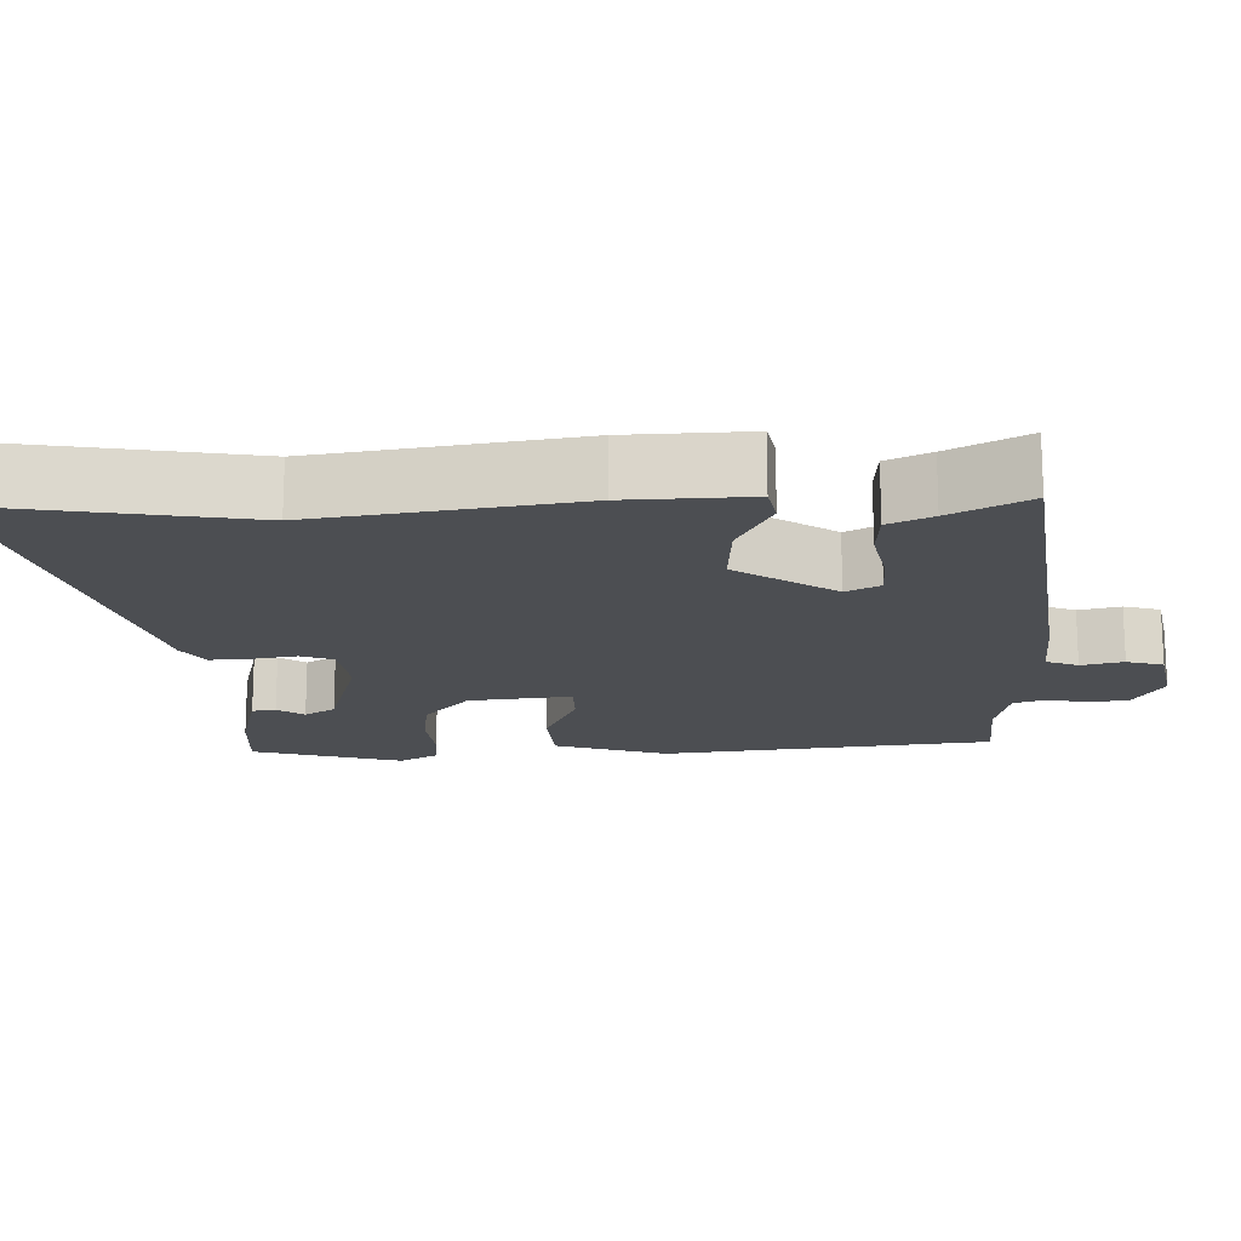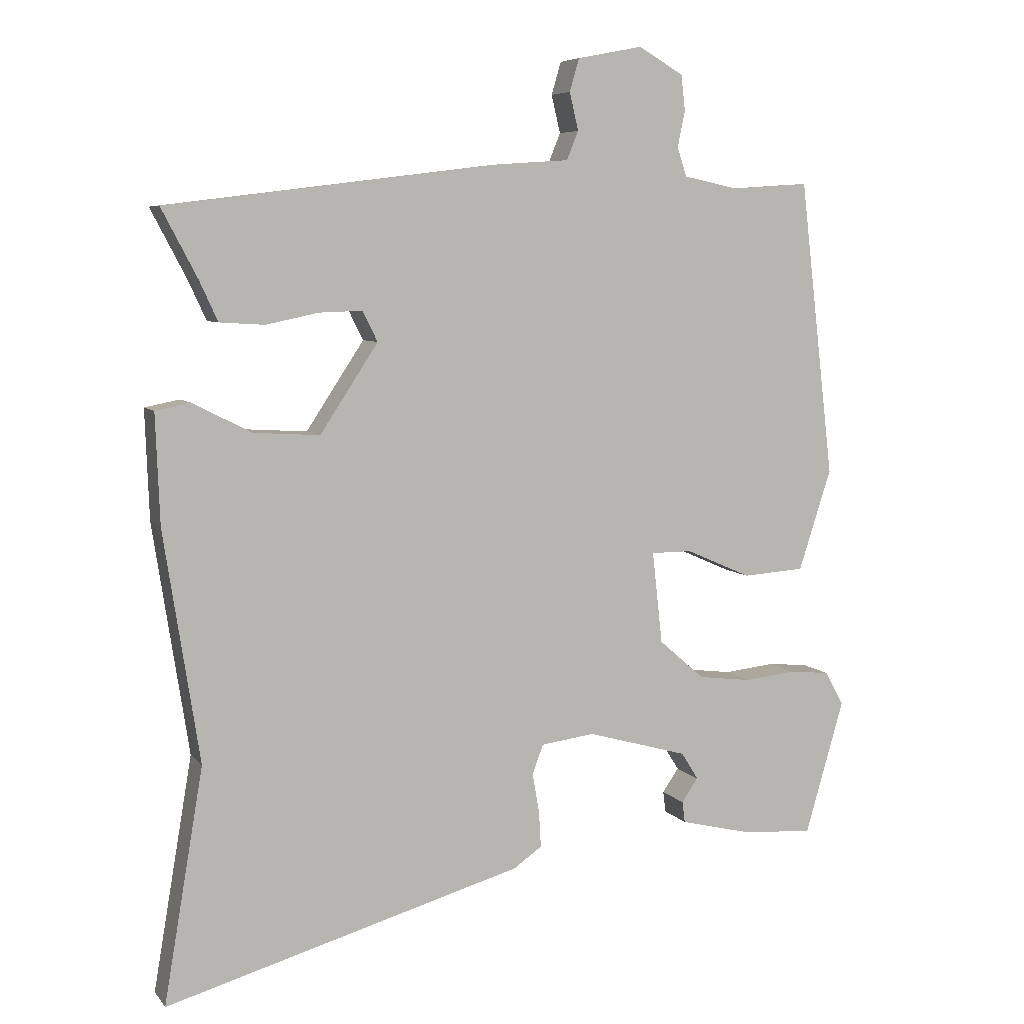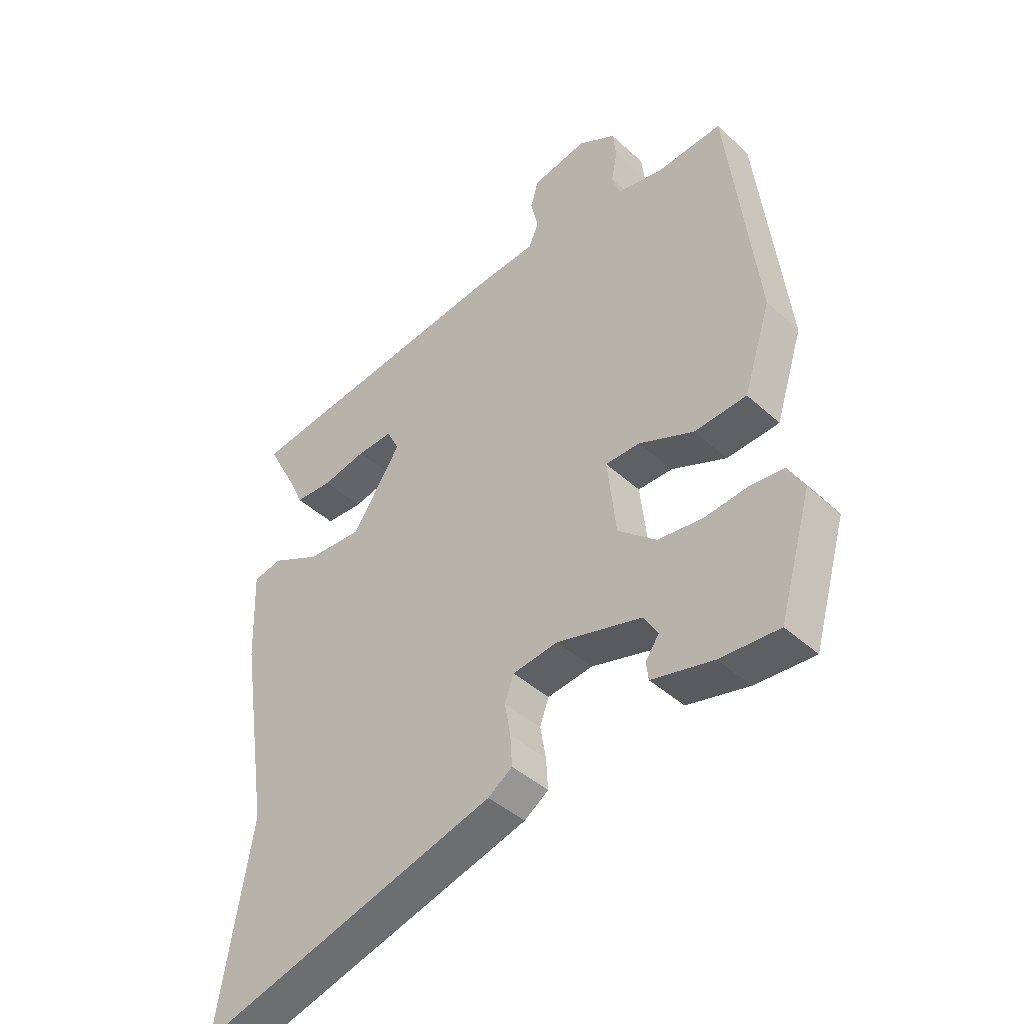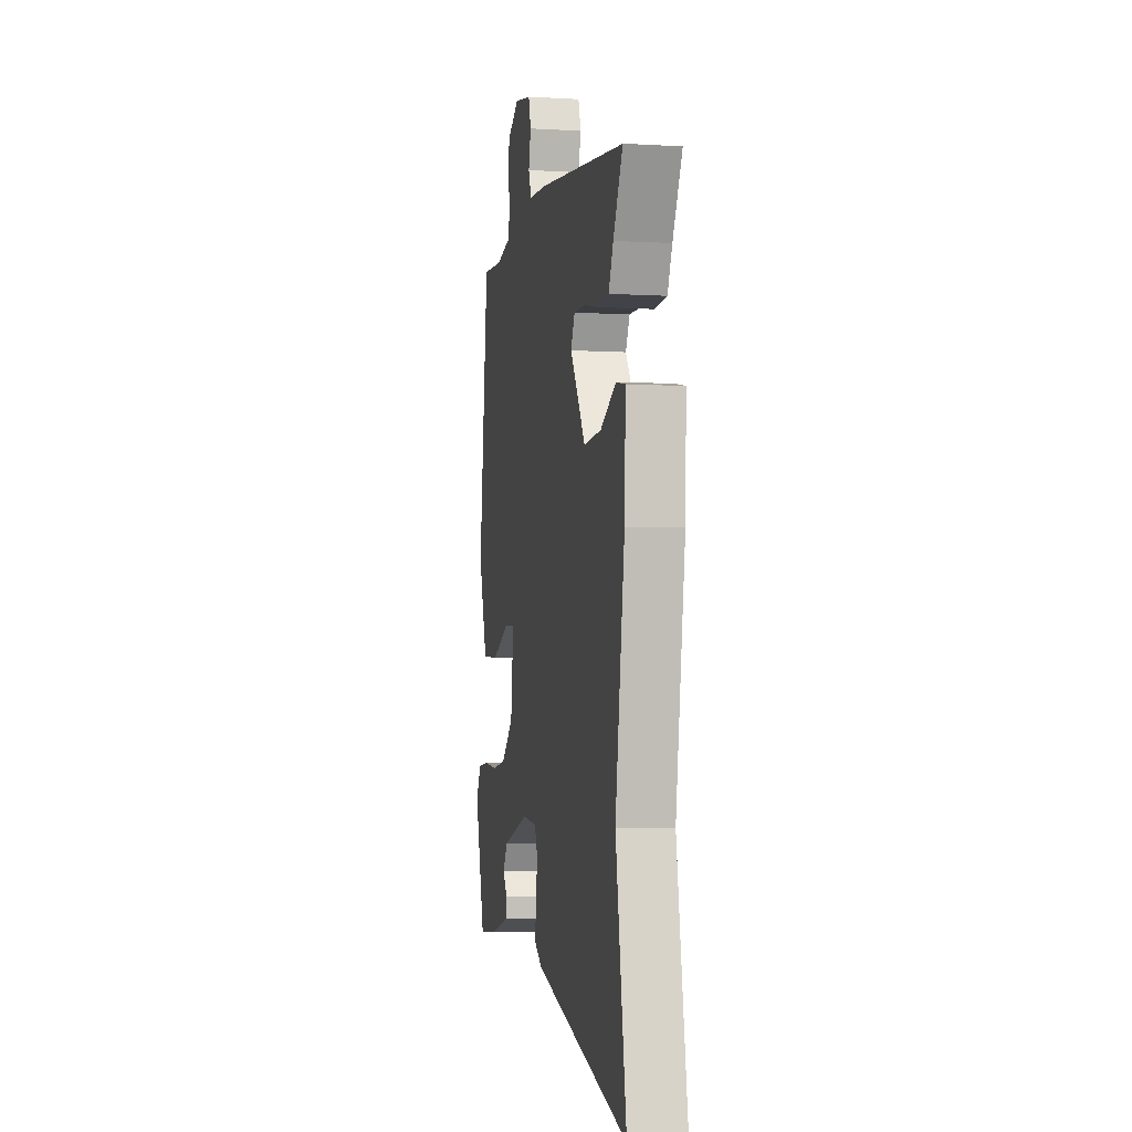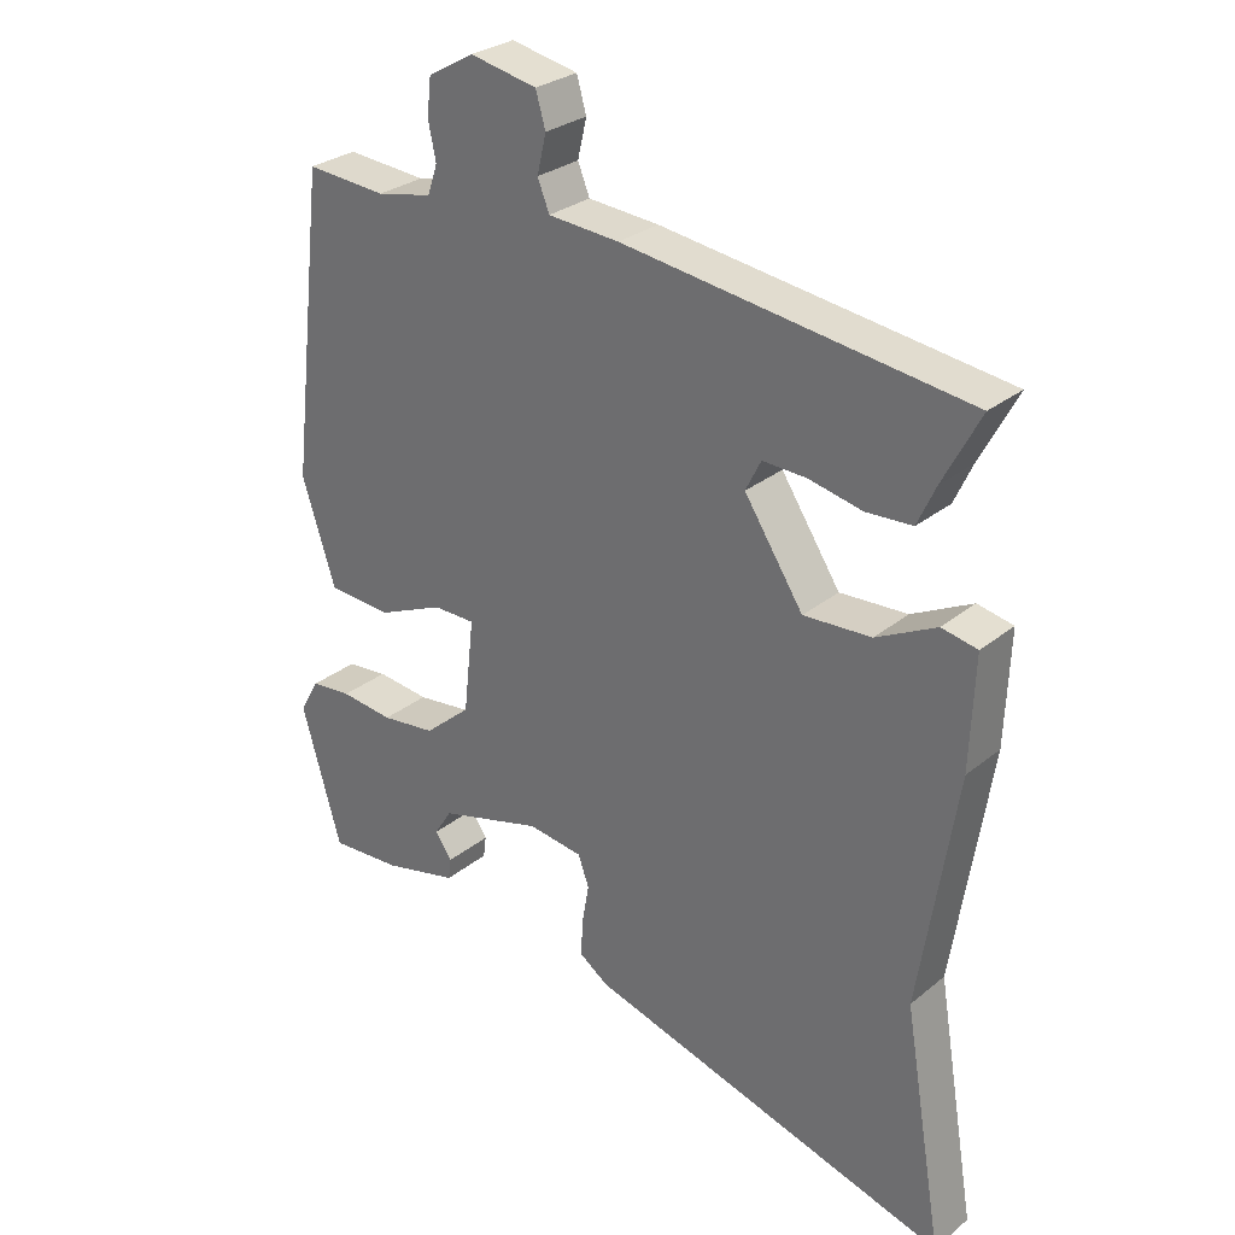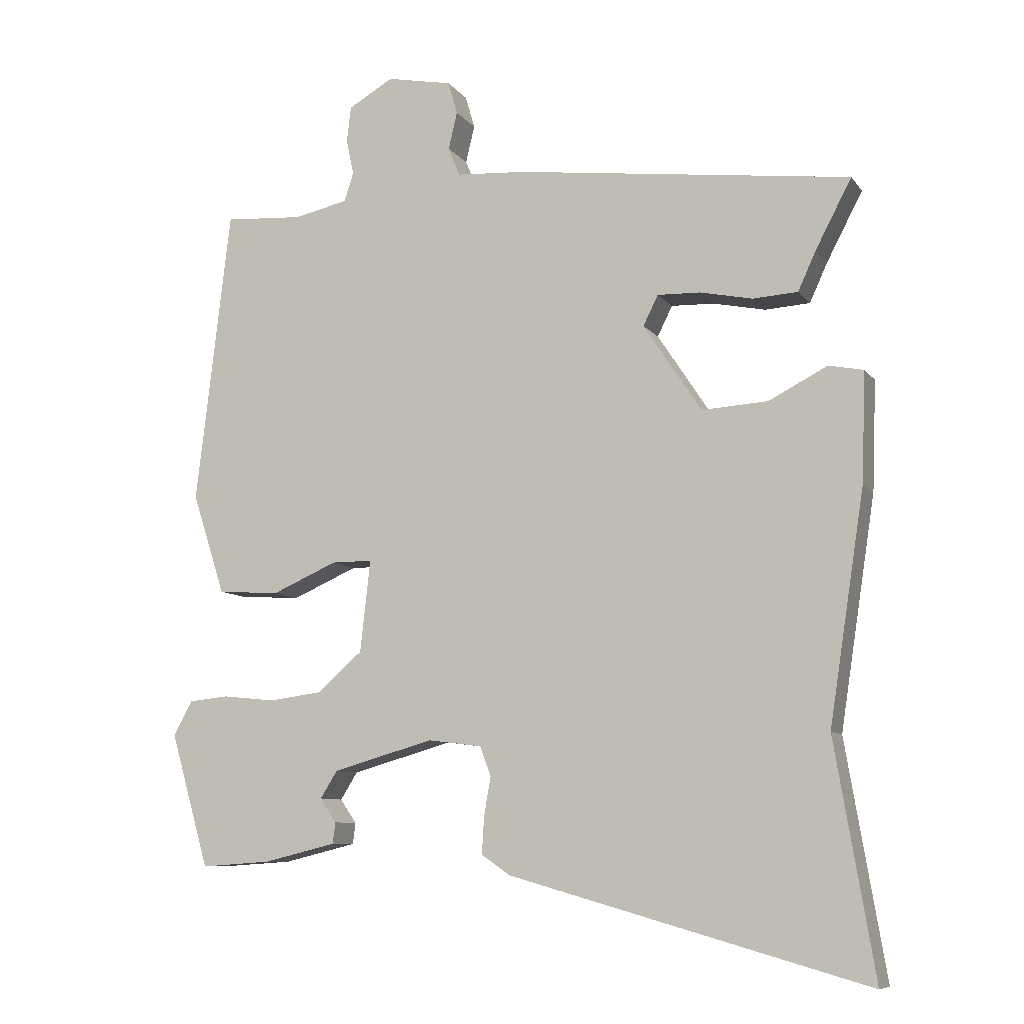
<metadata>
{"format":"obj","ext":"obj","renderer":"f3d","projection":"perspective","resolution":1024,"background":"white","views":[{"elev":-17.0,"azim":-88.2,"up":"+Y"},{"elev":6.6,"azim":-20.8,"up":"+Z"},{"elev":-42.9,"azim":42.9,"up":"+Z"},{"elev":-4.3,"azim":-100.9,"up":"+Z"},{"elev":28.9,"azim":-140.0,"up":"+Z"},{"elev":-8.7,"azim":-159.1,"up":"+Z"}]}
</metadata>
<code>
v 0.482 0.07 -0.516
v 0.379 0.07 -0.509
v 0.272 0.07 -0.483
v 0.268 0.07 -0.452
v 0.292 0.07 -0.417
v 0.267 0.07 -0.377
v 0.119 0.07 -0.335
v 0.04 0.07 -0.345
v 0.024 0.07 -0.388
v 0.034 0.07 -0.446
v 0.037 0.07 -0.499
v -0.005 0.07 -0.528
v -0.53 0.07 -0.676
v -0.472 0.07 -0.334
v -0.524 0.07 0.003
v -0.53 0.07 0.163
v -0.479 0.07 0.173
v -0.393 0.07 0.129
v -0.296 0.07 0.123
v -0.211 0.07 0.252
v -0.233 0.07 0.296
v -0.296 0.07 0.294
v -0.373 0.07 0.278
v -0.439 0.07 0.282
v -0.465 0.07 0.339
v -0.518 0.07 0.44
v -0.026 0.07 0.502
v 0.076 0.07 0.509
v 0.093 0.07 0.551
v 0.08 0.07 0.606
v 0.094 0.07 0.654
v 0.19 0.07 0.673
v 0.256 0.07 0.635
v 0.262 0.07 0.583
v 0.251 0.07 0.53
v 0.265 0.07 0.488
v 0.345 0.07 0.471
v 0.46 0.07 0.479
v 0.511 0.07 0.044
v 0.463 0.07 -0.104
v 0.372 0.07 -0.11
v 0.276 0.07 -0.068
v 0.216 0.07 -0.068
v 0.231 0.07 -0.203
v 0.298 0.07 -0.261
v 0.376 0.07 -0.271
v 0.452 0.07 -0.263
v 0.511 0.07 -0.269
v 0.539 0.07 -0.319
v 0.482 0 -0.516
v 0.379 0 -0.509
v 0.272 0 -0.483
v 0.268 0 -0.452
v 0.292 0 -0.417
v 0.267 0 -0.377
v 0.119 0 -0.335
v 0.04 0 -0.345
v 0.024 0 -0.388
v 0.034 0 -0.446
v 0.037 0 -0.499
v -0.005 0 -0.528
v -0.53 0 -0.676
v -0.472 0 -0.334
v -0.524 0 0.003
v -0.53 0 0.163
v -0.479 0 0.173
v -0.393 0 0.129
v -0.296 0 0.123
v -0.211 0 0.252
v -0.233 0 0.296
v -0.296 0 0.294
v -0.373 0 0.278
v -0.439 0 0.282
v -0.465 0 0.339
v -0.518 0 0.44
v -0.026 0 0.502
v 0.076 0 0.509
v 0.093 0 0.551
v 0.08 0 0.606
v 0.094 0 0.654
v 0.19 0 0.673
v 0.256 0 0.635
v 0.262 0 0.583
v 0.251 0 0.53
v 0.265 0 0.488
v 0.345 0 0.471
v 0.46 0 0.479
v 0.511 0 0.044
v 0.463 0 -0.104
v 0.372 0 -0.11
v 0.276 0 -0.068
v 0.216 0 -0.068
v 0.231 0 -0.203
v 0.298 0 -0.261
v 0.376 0 -0.271
v 0.452 0 -0.263
v 0.511 0 -0.269
v 0.539 0 -0.319
f 1 2 3
f 49 1 3
f 48 49 3
f 47 48 3
f 46 47 3
f 40 41 42
f 39 40 42
f 38 39 42
f 37 38 42
f 36 37 42 43
f 35 36 43
f 33 34 35
f 32 33 35
f 31 32 35
f 30 31 35
f 29 30 35
f 28 29 35 43
f 25 26 27 28
f 24 25 28
f 23 24 28
f 22 23 28
f 21 22 28
f 28 43 44
f 21 28 44
f 20 21 44
f 16 17 18
f 15 16 18
f 14 15 18
f 14 18 19
f 13 14 19
f 12 13 19
f 11 12 19
f 10 11 19
f 9 10 19
f 8 9 19 20
f 3 4 5
f 46 3 5
f 45 46 5 6
f 7 8 20 44
f 6 7 44 45
f 52 51 50
f 52 50 98
f 52 98 97
f 52 97 96
f 52 96 95
f 91 90 89
f 91 89 88
f 91 88 87
f 91 87 86
f 92 91 86 85
f 92 85 84
f 84 83 82
f 84 82 81
f 84 81 80
f 84 80 79
f 84 79 78
f 92 84 78 77
f 77 76 75 74
f 77 74 73
f 77 73 72
f 77 72 71
f 77 71 70
f 93 92 77
f 93 77 70
f 93 70 69
f 67 66 65
f 67 65 64
f 67 64 63
f 68 67 63
f 68 63 62
f 68 62 61
f 68 61 60
f 68 60 59
f 68 59 58
f 69 68 58 57
f 54 53 52
f 54 52 95
f 55 54 95 94
f 93 69 57 56
f 94 93 56 55
f 1 50 51 2
f 2 51 52 3
f 3 52 53 4
f 4 53 54 5
f 5 54 55 6
f 6 55 56 7
f 7 56 57 8
f 8 57 58 9
f 9 58 59 10
f 10 59 60 11
f 11 60 61 12
f 12 61 62 13
f 13 62 63 14
f 14 63 64 15
f 15 64 65 16
f 16 65 66 17
f 17 66 67 18
f 18 67 68 19
f 19 68 69 20
f 20 69 70 21
f 21 70 71 22
f 22 71 72 23
f 23 72 73 24
f 24 73 74 25
f 25 74 75 26
f 26 75 76 27
f 27 76 77 28
f 28 77 78 29
f 29 78 79 30
f 30 79 80 31
f 31 80 81 32
f 32 81 82 33
f 33 82 83 34
f 34 83 84 35
f 35 84 85 36
f 36 85 86 37
f 37 86 87 38
f 38 87 88 39
f 39 88 89 40
f 40 89 90 41
f 41 90 91 42
f 42 91 92 43
f 43 92 93 44
f 44 93 94 45
f 45 94 95 46
f 46 95 96 47
f 47 96 97 48
f 48 97 98 49
f 49 98 50 1

</code>
